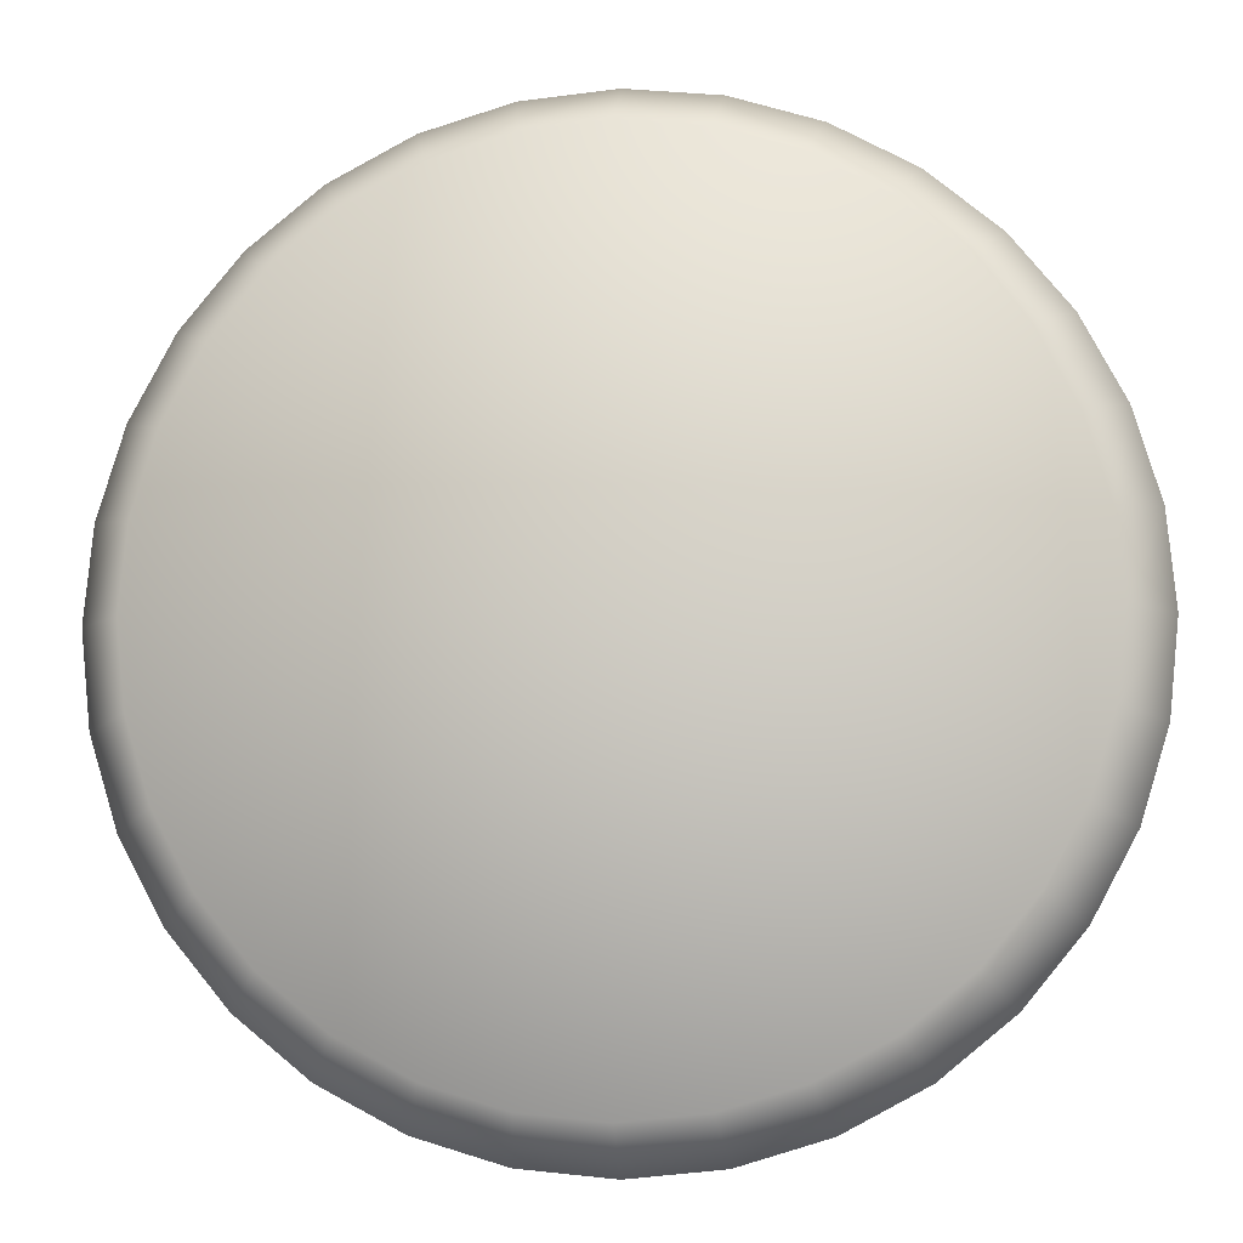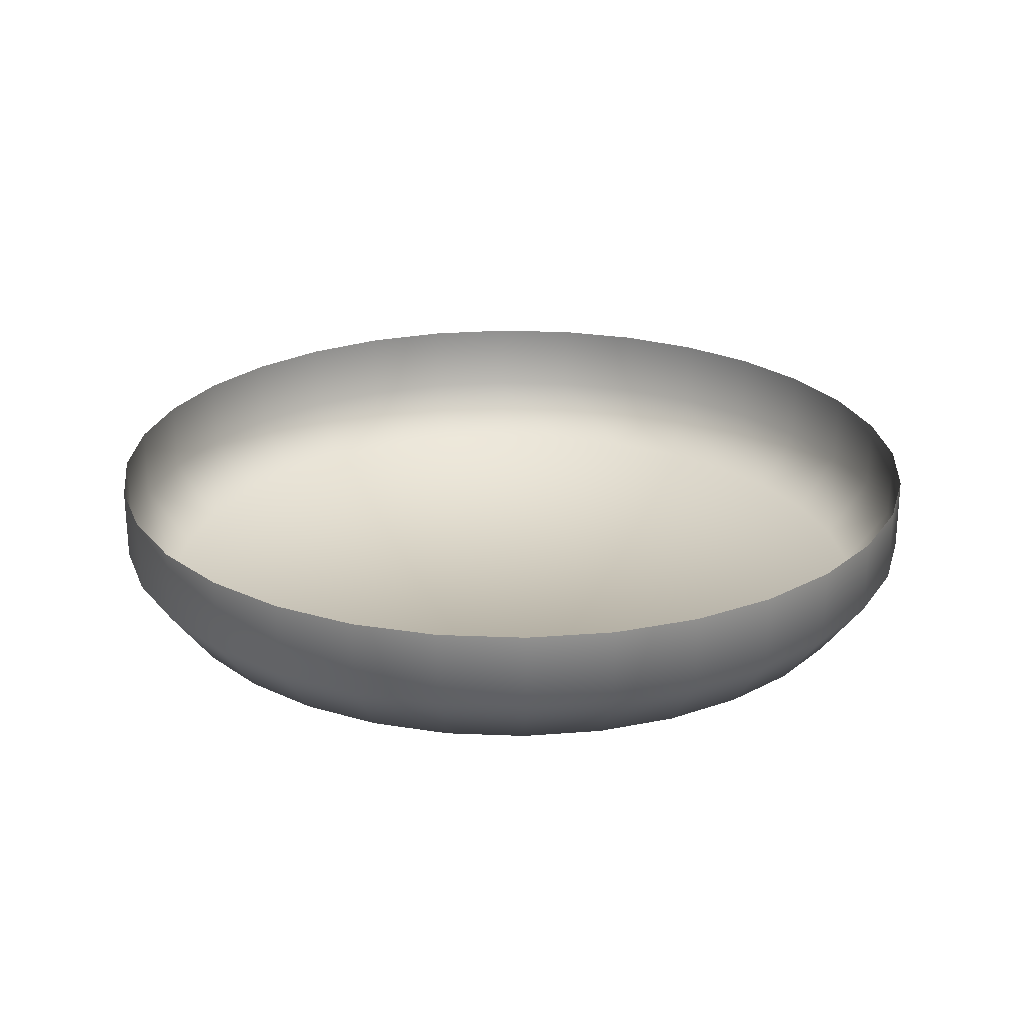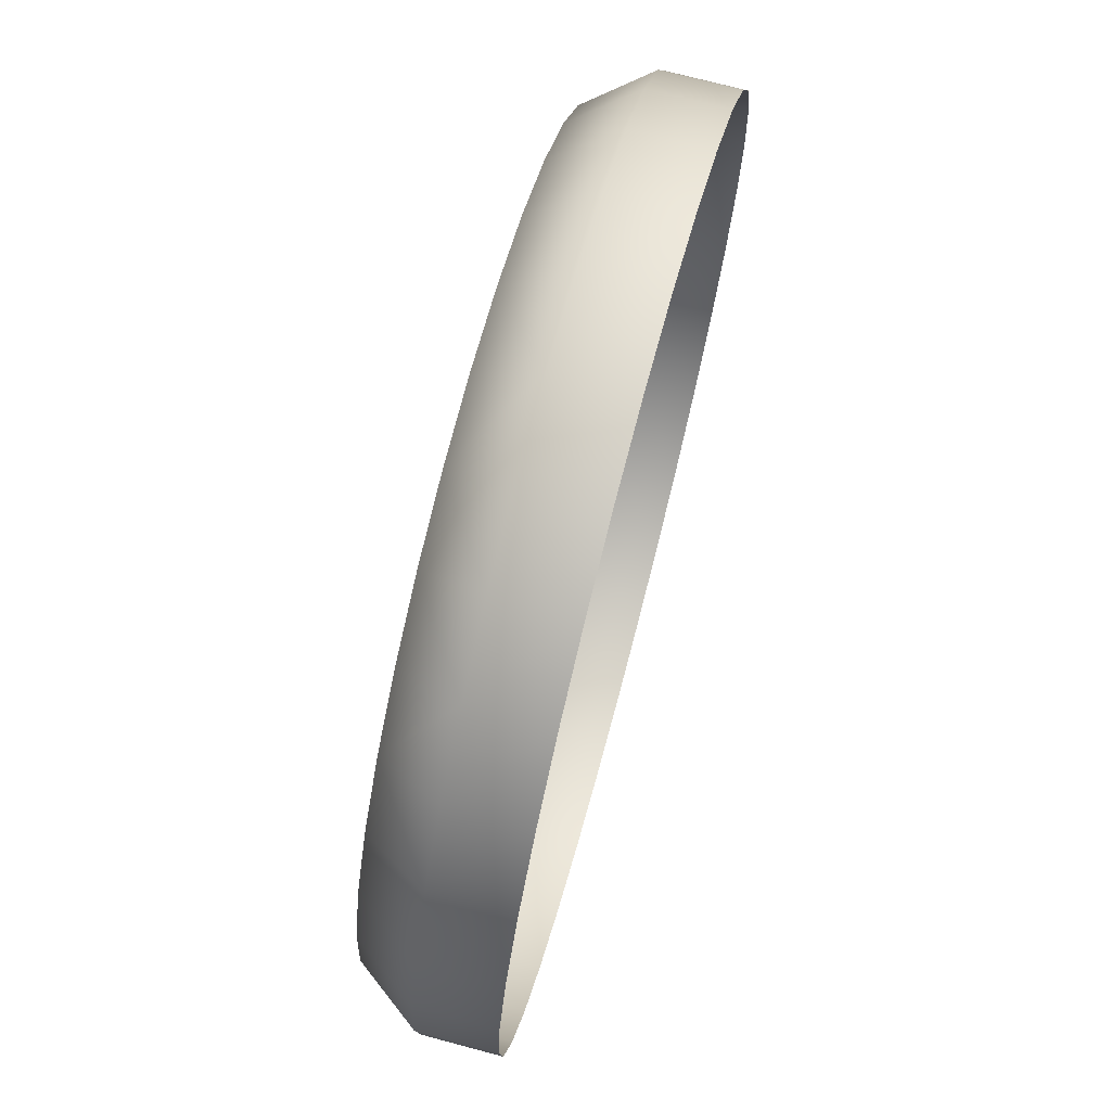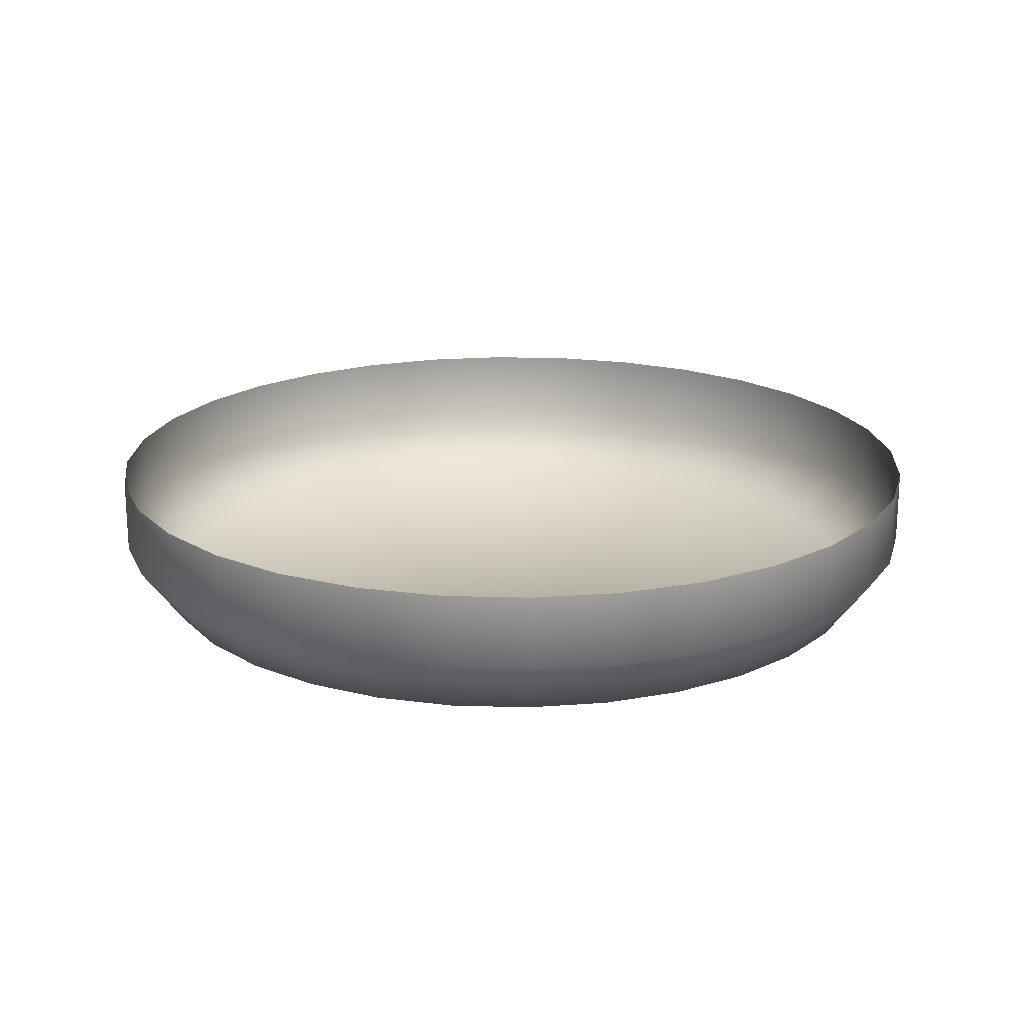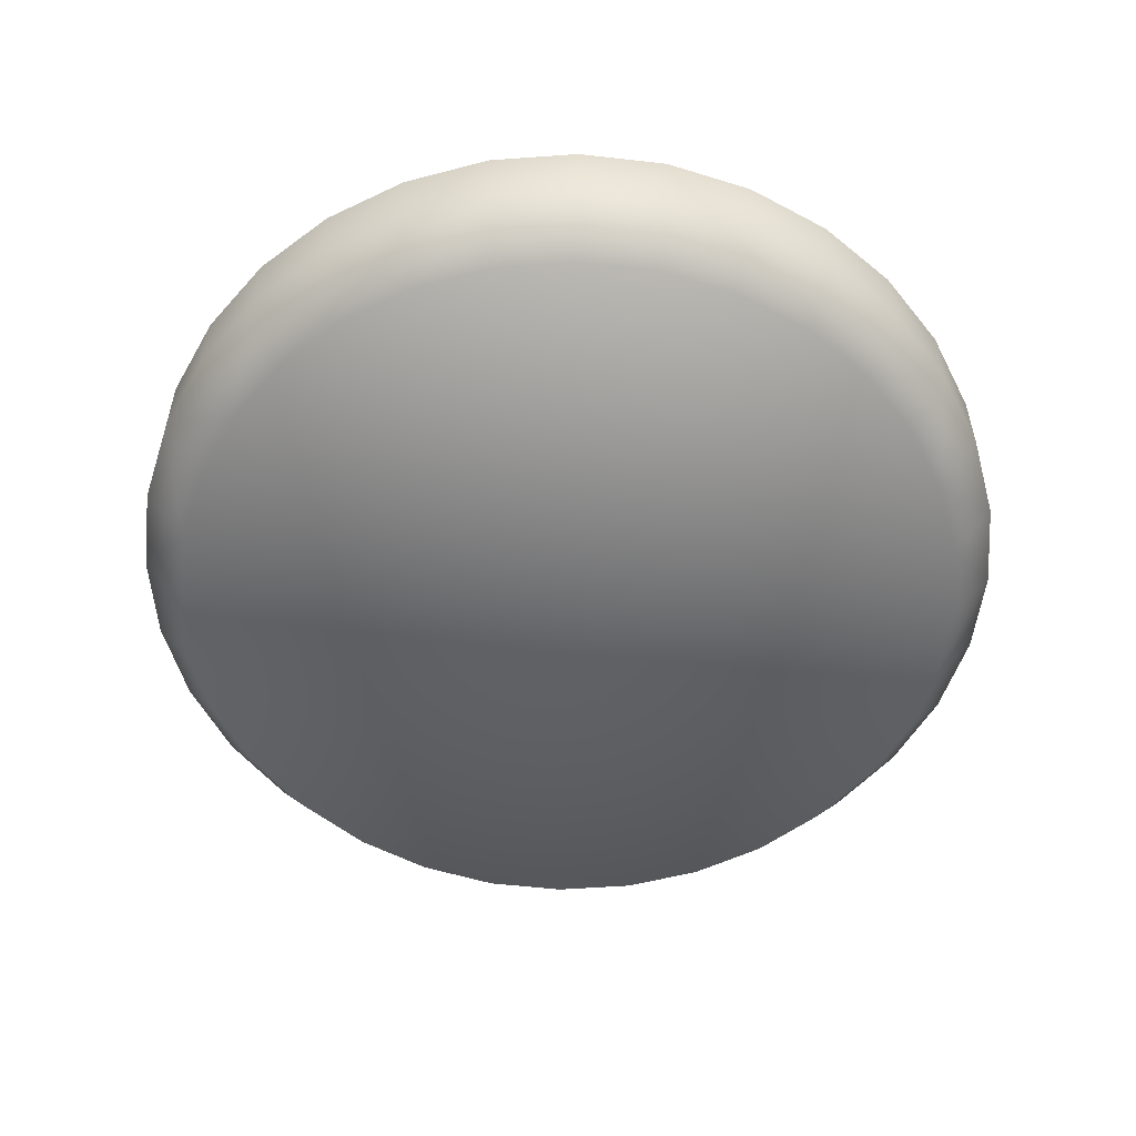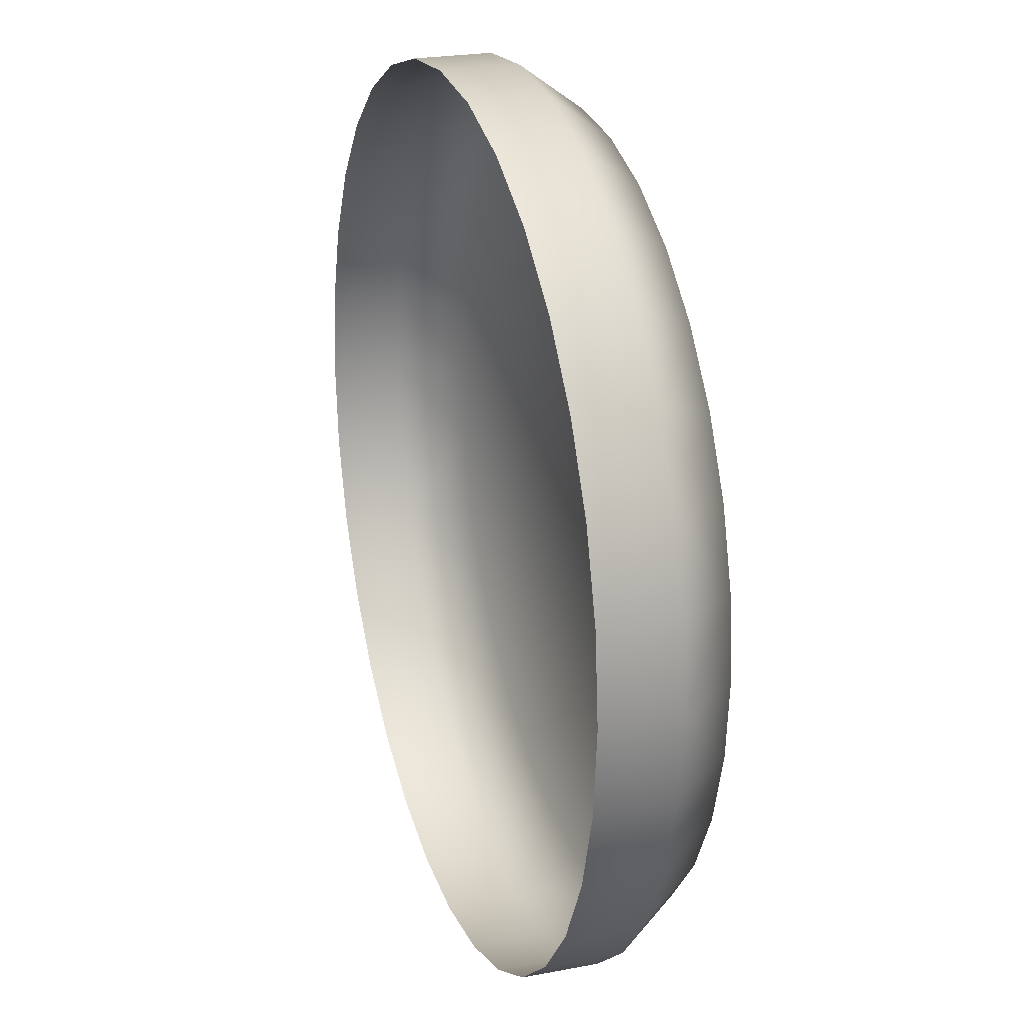
<metadata>
{"format":"obj","ext":"obj","renderer":"f3d","projection":"perspective","resolution":1024,"background":"white","views":[{"elev":-8.0,"azim":5.5,"up":"+Z"},{"elev":24.4,"azim":-114.3,"up":"+Y"},{"elev":72.1,"azim":104.9,"up":"+Z"},{"elev":19.3,"azim":-36.3,"up":"+Y"},{"elev":-54.6,"azim":-23.8,"up":"+Y"},{"elev":23.7,"azim":-107.7,"up":"+Z"}]}
</metadata>
<code>
o Counter.PushButton.Original
v 0 -0.2629 0.7686
v -0.15 -0.2629 0.7539
v -0.2941 -0.2629 0.7101
v -0.427 -0.2629 0.6391
v -0.5435 -0.2629 0.5435
v -0.6391 -0.2629 0.427
v -0.7101 -0.2629 0.2941
v -0.7539 -0.2629 0.15
v -0.7686 -0.2629 0
v -0.7539 -0.2629 -0.15
v -0.7101 -0.2629 -0.2941
v -0.6391 -0.2629 -0.427
v -0.5435 -0.2629 -0.5435
v -0.427 -0.2629 -0.6391
v -0.2941 -0.2629 -0.7101
v -0.15 -0.2629 -0.7539
v 0 -0.2629 -0.7686
v 0.15 -0.2629 -0.7539
v 0.2941 -0.2629 -0.7101
v 0.427 -0.2629 -0.6391
v 0.5435 -0.2629 -0.5435
v 0.6391 -0.2629 -0.427
v 0.7101 -0.2629 -0.2941
v 0.7539 -0.2629 -0.15
v 0.7686 -0.2629 0
v 0.7539 -0.2629 0.15
v 0.7101 -0.2629 0.2941
v 0.6391 -0.2629 0.427
v 0.5435 -0.2629 0.5435
v 0.427 -0.2629 0.6391
v 0.2941 -0.2629 0.7101
v 0.15 -0.2629 0.7539
v 0 -0.1452 0.8566
v -0.1671 -0.1452 0.8401
v -0.3278 -0.1452 0.7914
v -0.4759 -0.1452 0.7122
v -0.6057 -0.1452 0.6057
v -0.7122 -0.1452 0.4759
v -0.7914 -0.1452 0.3278
v -0.8401 -0.1452 0.1671
v -0.8566 -0.1452 0
v -0.8401 -0.1452 -0.1671
v -0.7914 -0.1452 -0.3278
v -0.7122 -0.1452 -0.4759
v -0.6057 -0.1452 -0.6057
v -0.4759 -0.1452 -0.7122
v -0.3278 -0.1452 -0.7914
v -0.1671 -0.1452 -0.8401
v 0 -0.1452 -0.8566
v 0.1671 -0.1452 -0.8401
v 0.3278 -0.1452 -0.7914
v 0.4759 -0.1452 -0.7122
v 0.6057 -0.1452 -0.6057
v 0.7122 -0.1452 -0.4759
v 0.7914 -0.1452 -0.3278
v 0.8401 -0.1452 -0.1671
v 0.8566 -0.1452 0
v 0.8401 -0.1452 0.1671
v 0.7914 -0.1452 0.3278
v 0.7122 -0.1452 0.4759
v 0.6057 -0.1452 0.6057
v 0.4759 -0.1452 0.7122
v 0.3278 -0.1452 0.7914
v 0.1671 -0.1452 0.8401
v 0 -0.2629 0
v 0 0 0.8566
v -0.1671 0 0.8401
v -0.3278 0 0.7914
v -0.4759 0 0.7122
v -0.6057 -0 0.6057
v -0.7122 -0 0.4759
v -0.7914 0 0.3278
v -0.8401 -0 0.1671
v -0.8566 -0 0
v -0.8401 0 -0.1671
v -0.7914 -0 -0.3278
v -0.7122 0 -0.4759
v -0.6057 0 -0.6057
v -0.4759 -0 -0.7122
v -0.3278 -0 -0.7914
v -0.1671 -0 -0.8401
v 0 -0 -0.8566
v 0.1671 -0 -0.8401
v 0.3278 -0 -0.7914
v 0.4759 -0 -0.7122
v 0.6057 0 -0.6057
v 0.7122 0 -0.4759
v 0.7914 -0 -0.3278
v 0.8401 0 -0.1671
v 0.8566 -0 0
v 0.8401 -0 0.1671
v 0.7914 0 0.3278
v 0.7122 -0 0.4759
v 0.6057 -0 0.6057
v 0.4759 0 0.7122
v 0.3278 0 0.7914
v 0.1671 0 0.8401
f 26 59 27
f 13 46 14
f 28 59 60
f 15 46 47
f 2 33 34
f 29 60 61
f 16 47 48
f 2 35 3
f 29 62 30
f 16 49 17
f 3 36 4
f 31 62 63
f 18 49 50
f 5 36 37
f 32 63 64
f 18 51 19
f 5 38 6
f 32 33 1
f 19 52 20
f 6 39 7
f 21 52 53
f 8 39 40
f 21 54 22
f 8 41 9
f 22 55 23
f 10 41 42
f 24 55 56
f 10 43 11
f 24 57 25
f 12 43 44
f 25 58 26
f 13 44 45
f 1 2 65
f 17 18 65
f 32 1 65
f 16 17 65
f 19 20 65
f 27 28 65
f 20 21 65
f 28 29 65
f 21 22 65
f 29 30 65
f 22 23 65
f 30 31 65
f 23 24 65
f 31 32 65
f 24 25 65
f 25 26 65
f 18 19 65
f 26 27 65
f 12 13 65
f 5 6 65
f 13 14 65
f 6 7 65
f 14 15 65
f 7 8 65
f 15 16 65
f 8 9 65
f 9 10 65
f 2 3 65
f 10 11 65
f 3 4 65
f 11 12 65
f 4 5 65
f 37 69 70
f 64 96 97
f 51 83 84
f 37 71 38
f 64 66 33
f 51 85 52
f 38 72 39
f 53 85 86
f 39 73 40
f 53 87 54
f 40 74 41
f 54 88 55
f 42 74 75
f 55 89 56
f 42 76 43
f 56 90 57
f 43 77 44
f 58 90 91
f 44 78 45
f 58 92 59
f 45 79 46
f 59 93 60
f 46 80 47
f 34 66 67
f 60 94 61
f 47 81 48
f 34 68 35
f 61 95 62
f 48 82 49
f 35 69 36
f 62 96 63
f 49 83 50
f 26 58 59
f 13 45 46
f 28 27 59
f 15 14 46
f 2 1 33
f 29 28 60
f 16 15 47
f 2 34 35
f 29 61 62
f 16 48 49
f 3 35 36
f 31 30 62
f 18 17 49
f 5 4 36
f 32 31 63
f 18 50 51
f 5 37 38
f 32 64 33
f 19 51 52
f 6 38 39
f 21 20 52
f 8 7 39
f 21 53 54
f 8 40 41
f 22 54 55
f 10 9 41
f 24 23 55
f 10 42 43
f 24 56 57
f 12 11 43
f 25 57 58
f 13 12 44
f 37 36 69
f 64 63 96
f 51 50 83
f 37 70 71
f 64 97 66
f 51 84 85
f 38 71 72
f 53 52 85
f 39 72 73
f 53 86 87
f 40 73 74
f 54 87 88
f 42 41 74
f 55 88 89
f 42 75 76
f 56 89 90
f 43 76 77
f 58 57 90
f 44 77 78
f 58 91 92
f 45 78 79
f 59 92 93
f 46 79 80
f 34 33 66
f 60 93 94
f 47 80 81
f 34 67 68
f 61 94 95
f 48 81 82
f 35 68 69
f 62 95 96
f 49 82 83

</code>
